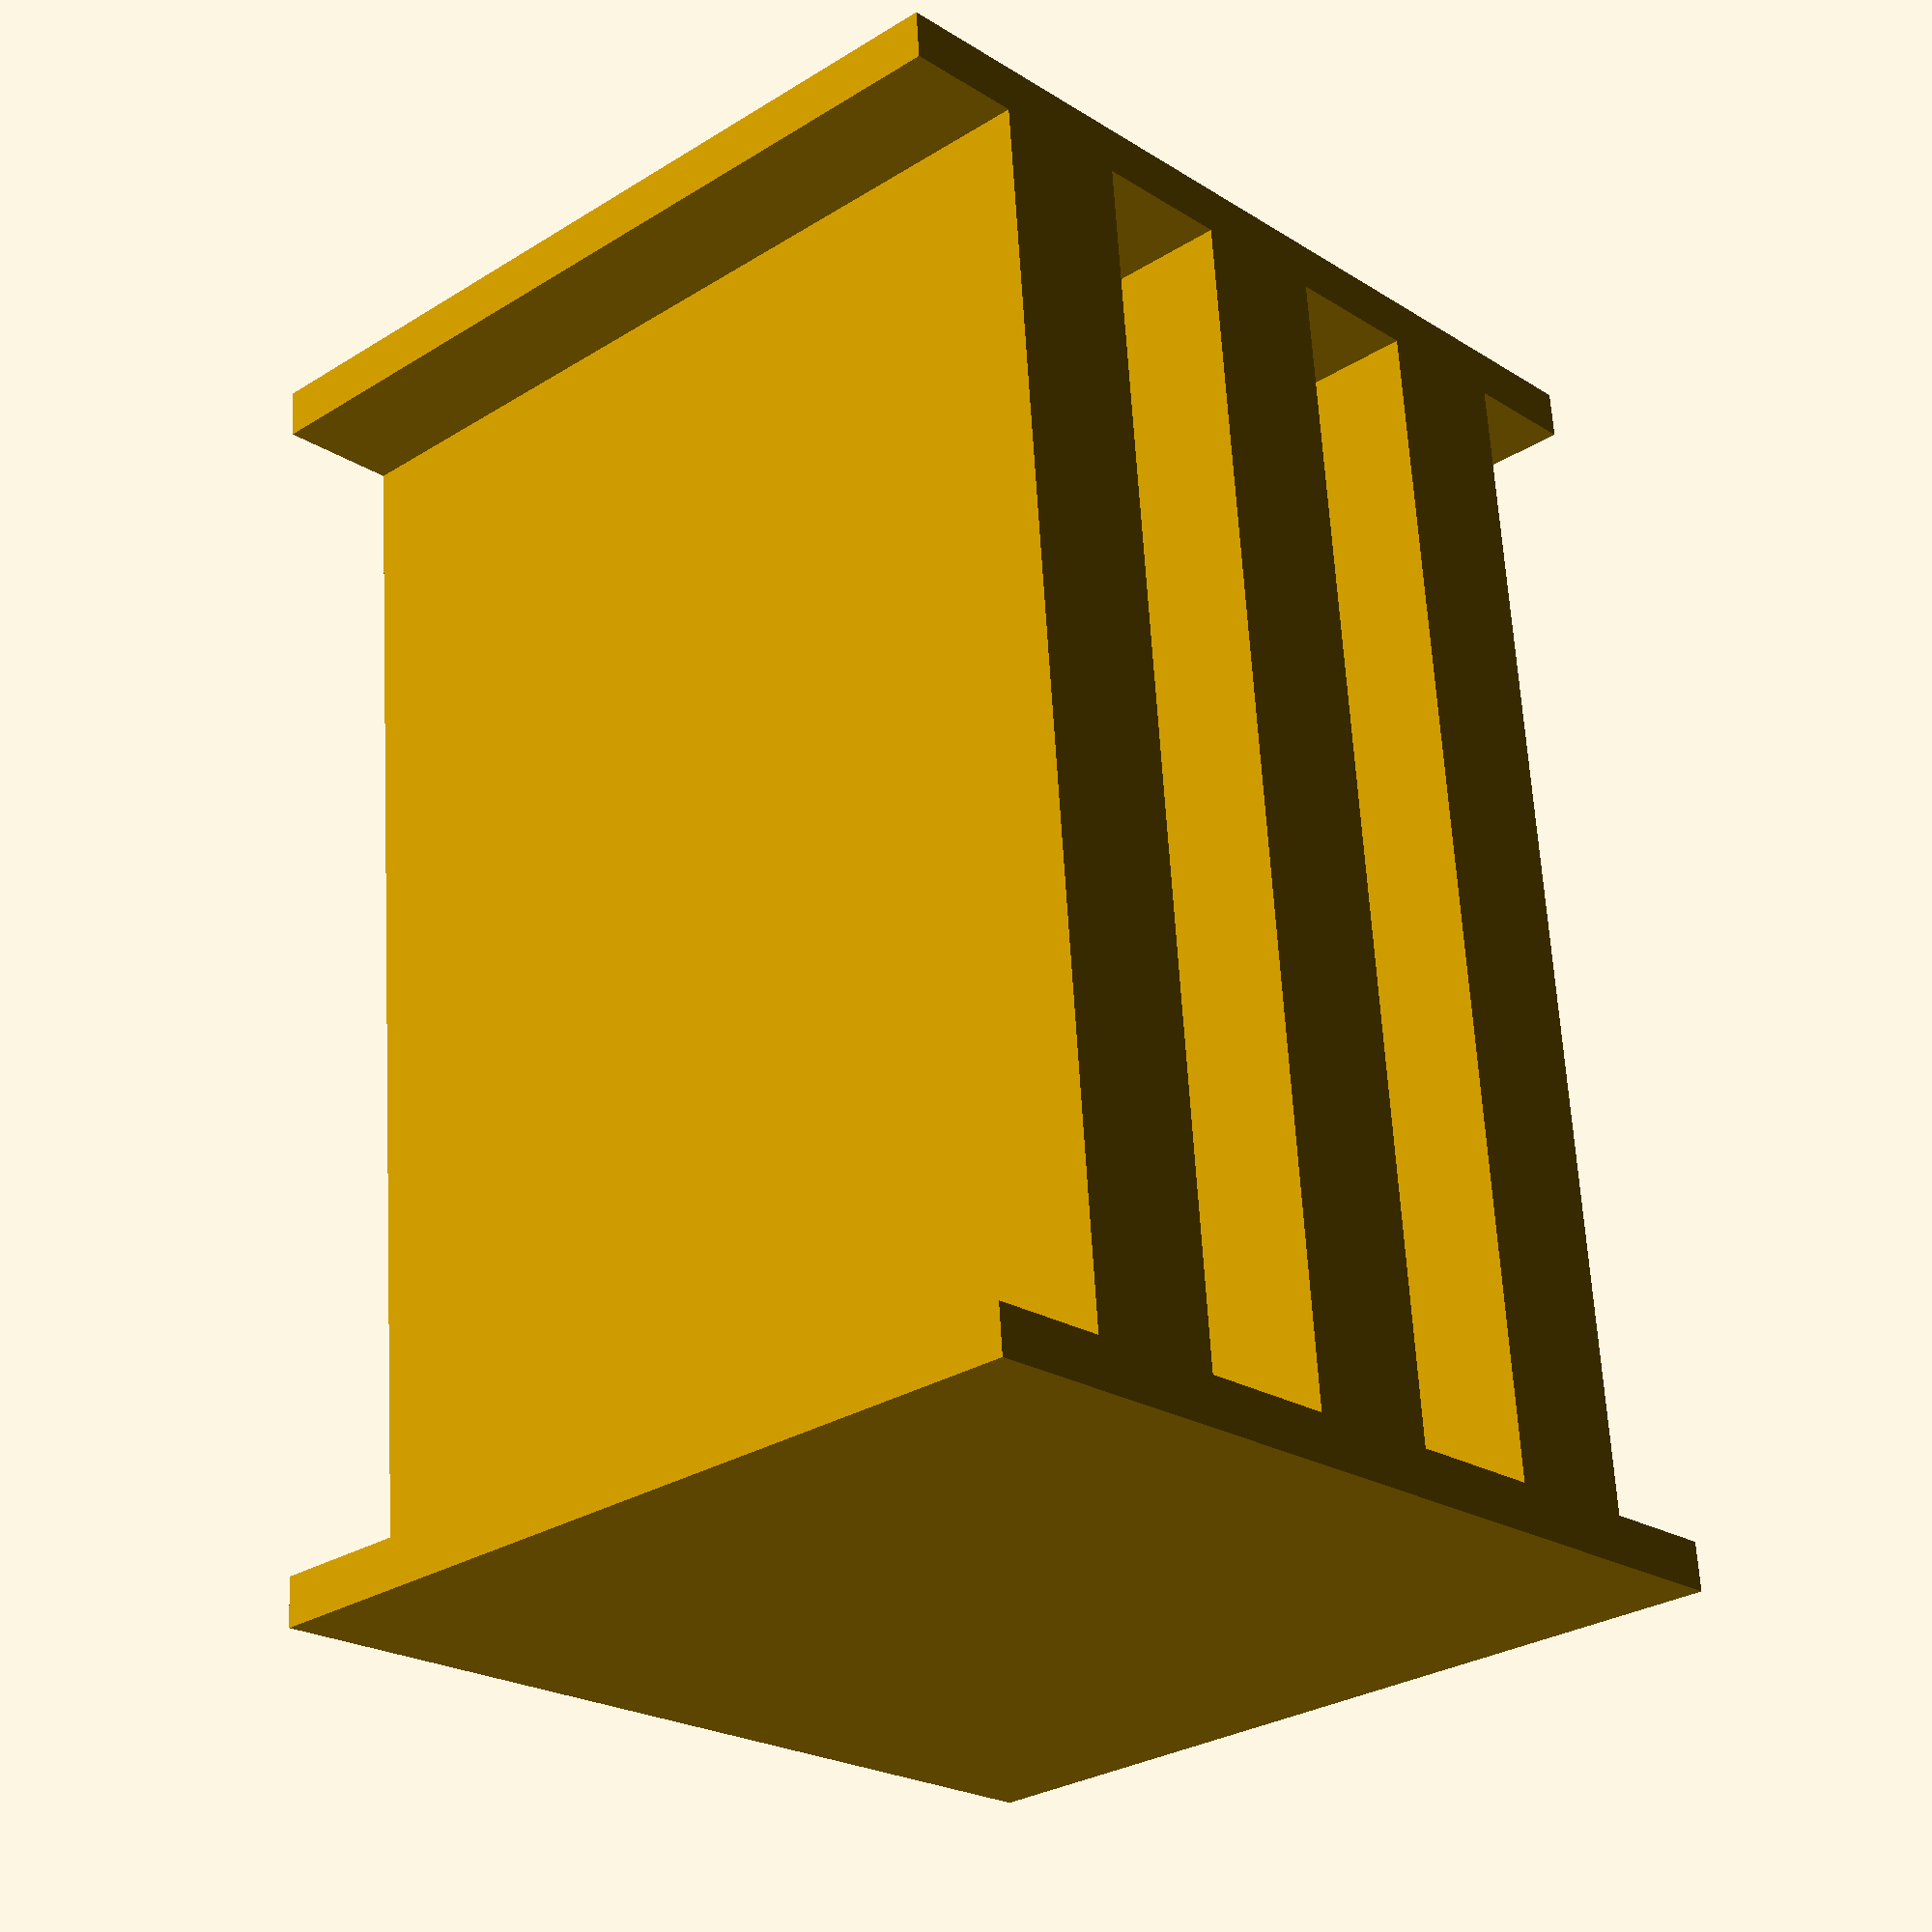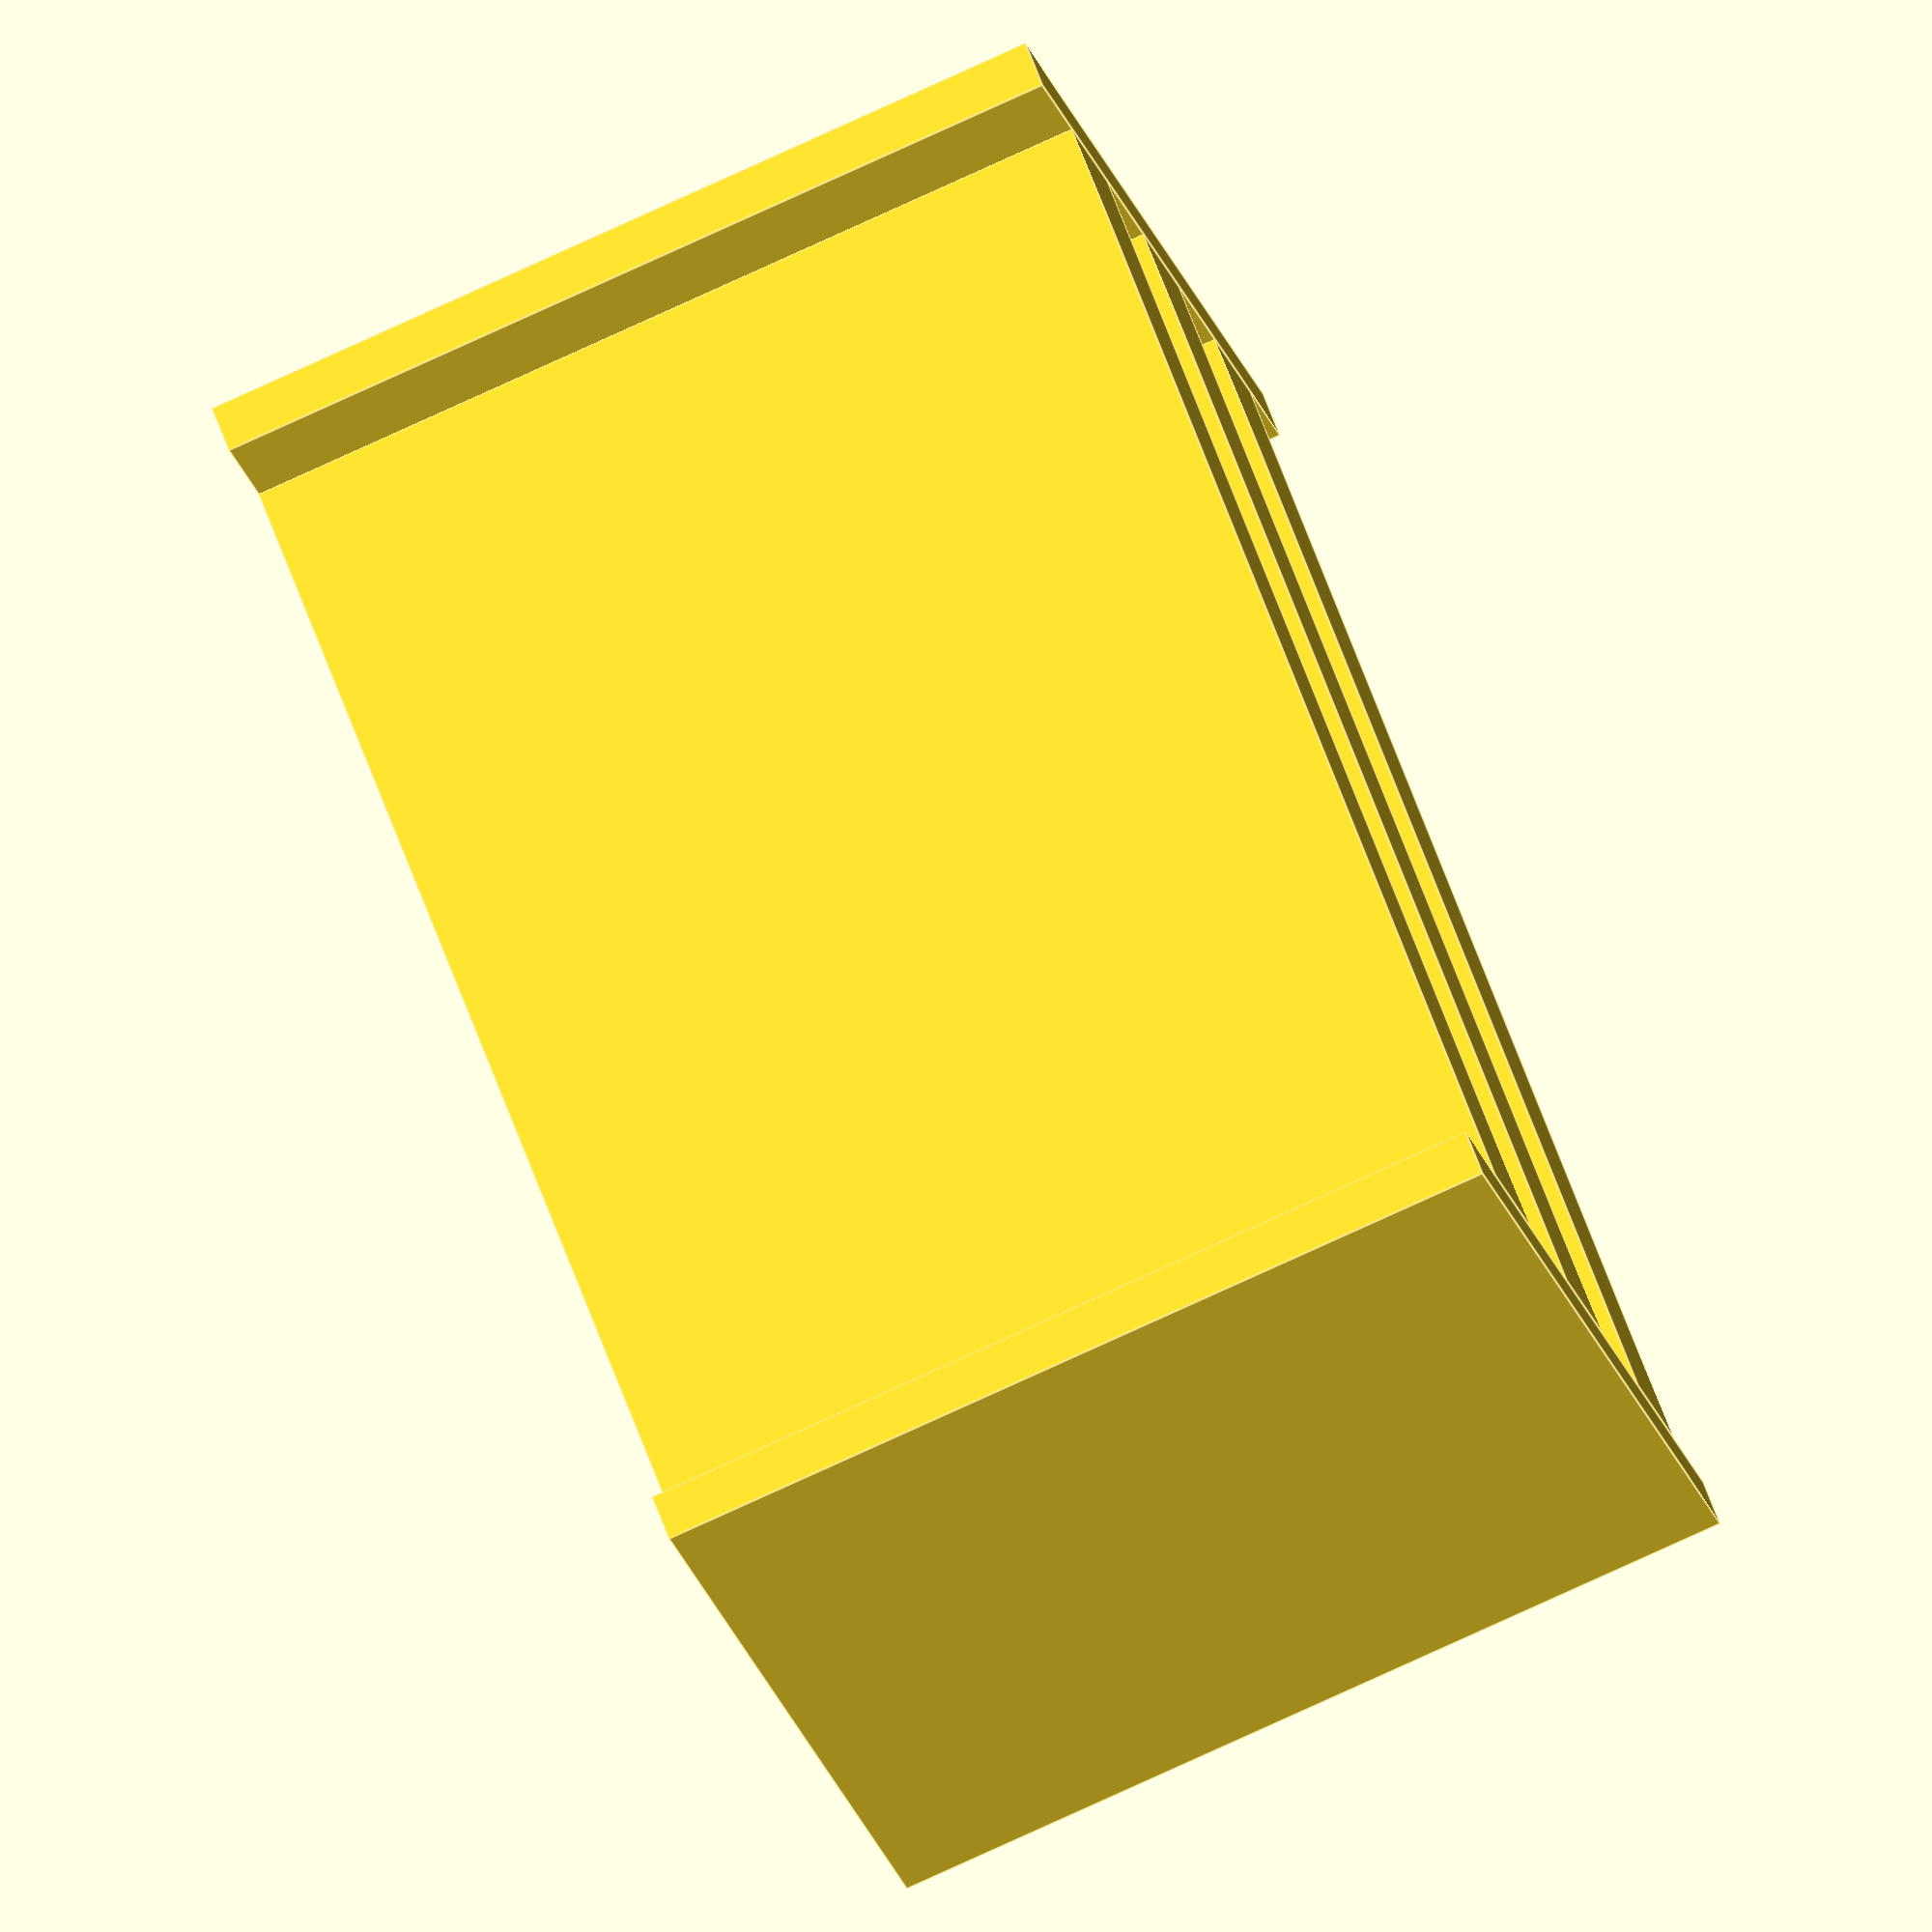
<openscad>
outerWidth = 20;
outerDepth = 1;
connectorWidth = 3;
connectorDepth = 25;
height = 18;
innerHoleWidth = 3;
outerHoleWidth = (outerWidth - (3*connectorWidth + 2*innerHoleWidth))/2;

outerWall = [outerWidth, outerDepth, height];
connector = [connectorWidth, connectorDepth, height];

// top wall
cube(outerWall);

// bottom wall
translate([0, outerDepth + connectorDepth, 0])
cube(outerWall);

// connector 1
translate([outerHoleWidth, outerDepth, 0])
cube(connector);

// connector 2
translate([outerHoleWidth + connectorWidth + innerHoleWidth, outerDepth, 0])
cube(connector);

// connector 1
translate([outerHoleWidth + 2*connectorWidth + 2*innerHoleWidth, outerDepth, 0])
cube(connector);
</openscad>
<views>
elev=28.9 azim=4.8 roll=132.8 proj=p view=wireframe
elev=78.7 azim=125.1 roll=294.6 proj=o view=edges
</views>
